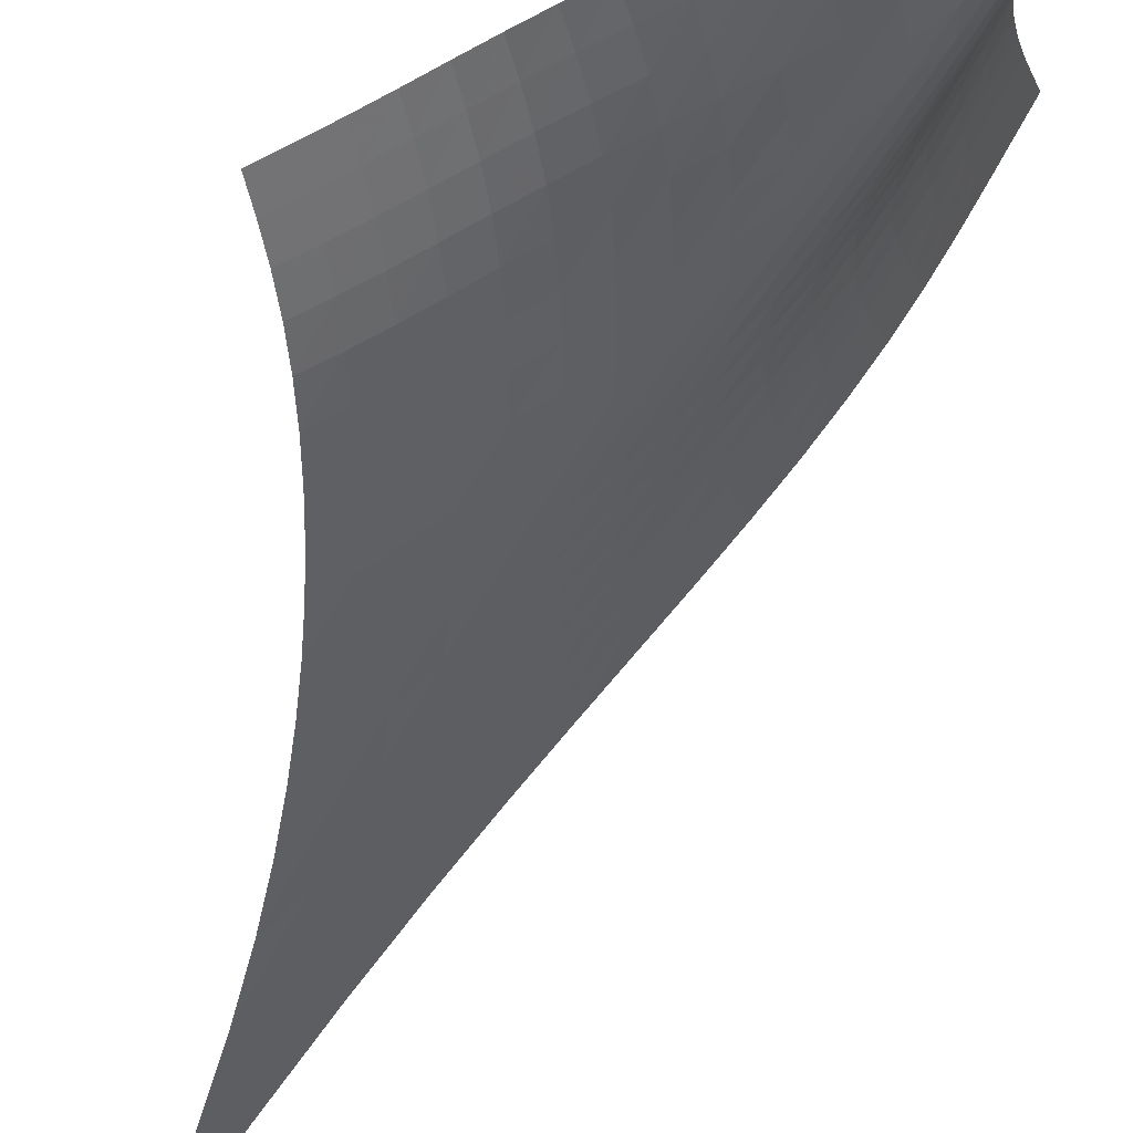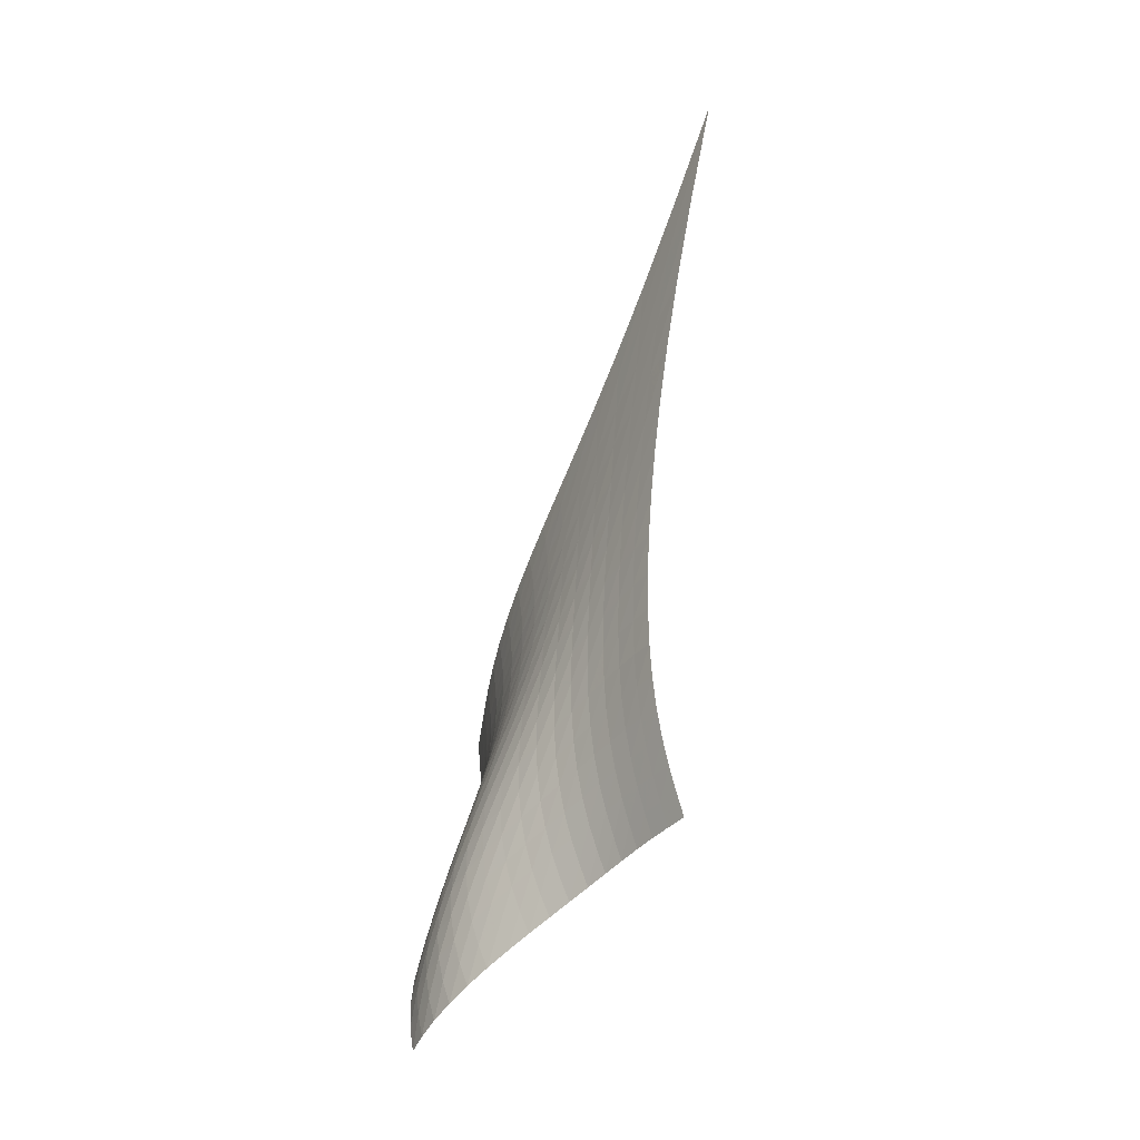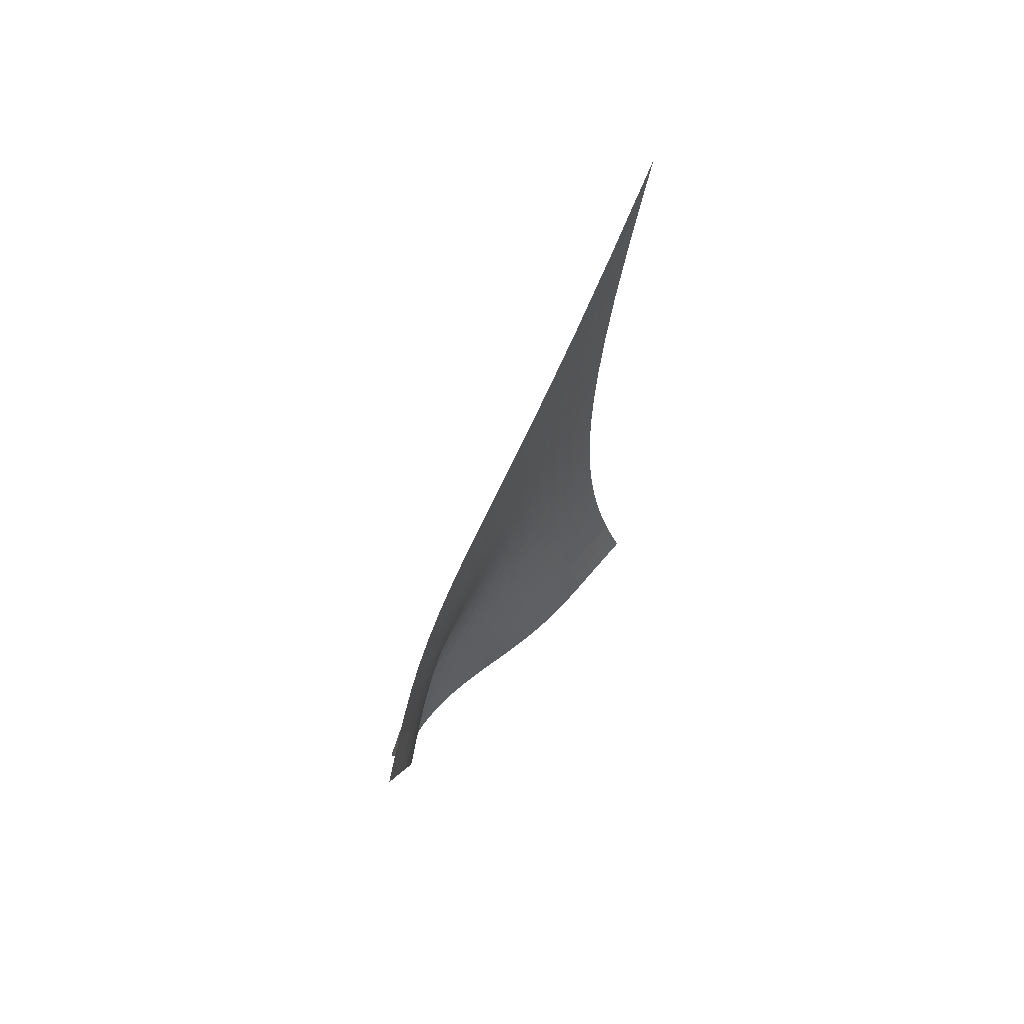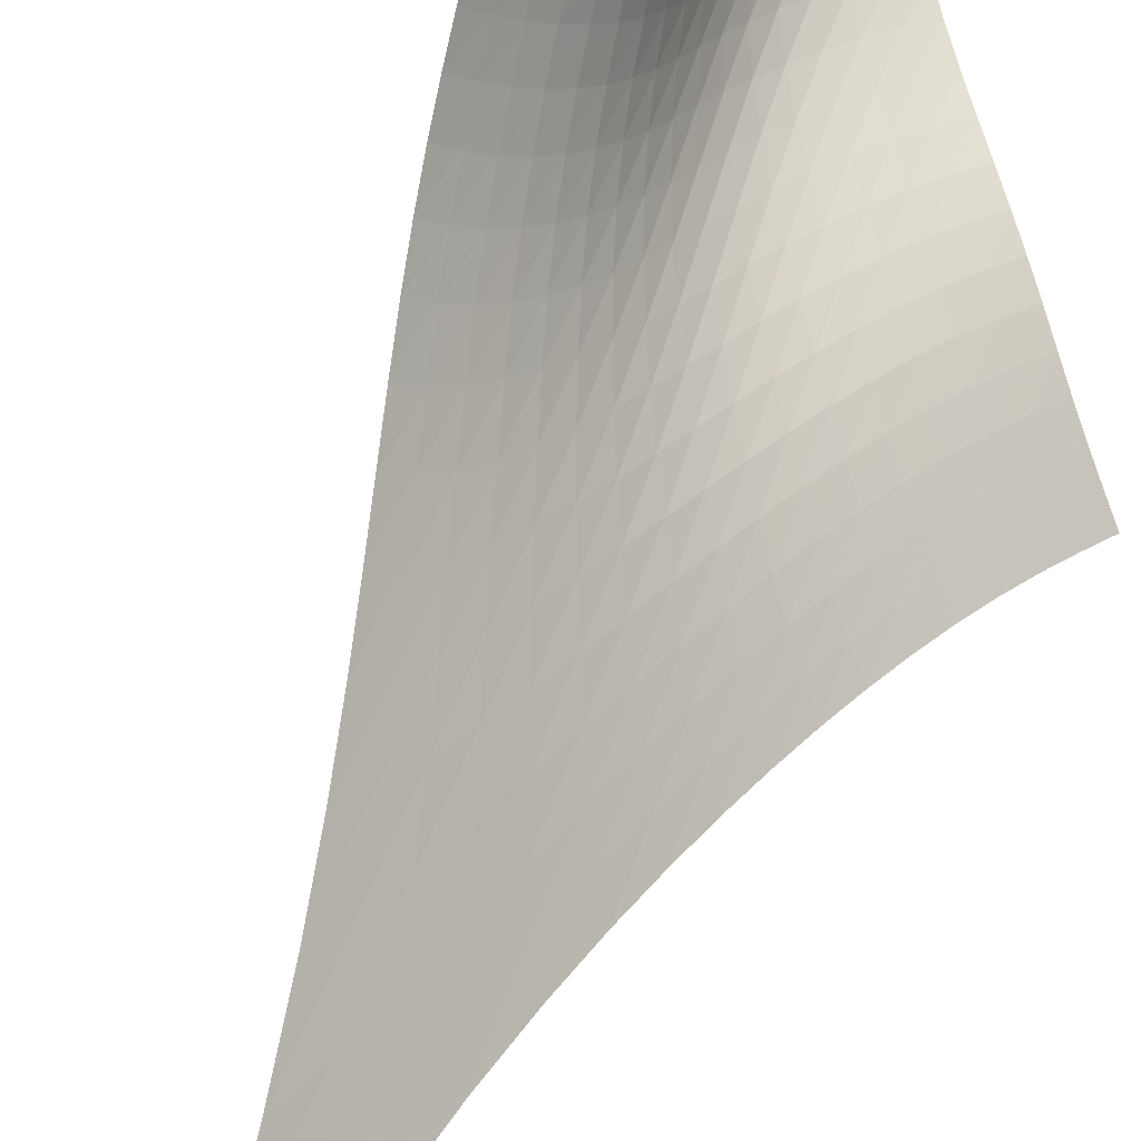
<metadata>
{"format":"obj","ext":"obj","renderer":"f3d","projection":"perspective","resolution":1024,"background":"white","views":[{"elev":-66.8,"azim":-13.0,"up":"+Z"},{"elev":3.1,"azim":-159.0,"up":"+Y"},{"elev":36.7,"azim":-102.8,"up":"+Y"},{"elev":72.6,"azim":-146.1,"up":"+Z"}]}
</metadata>
<code>
v -6.486 -0.06537 6.486
v 3.414 -23.42 8.829
v -8.829 -23.42 -3.414
v 1.399 -32.36 -1.399
v -8.485 -22.69 -3.145
v -8.148 -21.92 -2.87
v -7.827 -21.1 -2.575
v -7.529 -20.21 -2.244
v -7.258 -19.27 -1.867
v -7.013 -18.27 -1.433
v -6.794 -17.21 -0.941
v -6.6 -16.09 -0.3902
v -6.429 -14.88 0.2176
v -6.281 -13.57 0.8811
v -6.161 -12.13 1.601
v -6.074 -10.5 2.384
v -6.035 -8.6 3.241
v -6.07 -6.321 4.193
v -6.213 -3.499 5.272
v -5.272 -3.499 6.213
v -4.193 -6.321 6.07
v -3.241 -8.6 6.035
v -2.384 -10.5 6.074
v -1.601 -12.13 6.161
v -0.8811 -13.57 6.281
v -0.2176 -14.88 6.429
v 0.3902 -16.09 6.6
v 0.941 -17.21 6.794
v 1.433 -18.27 7.013
v 1.867 -19.27 7.258
v 2.244 -20.21 7.529
v 2.575 -21.1 7.827
v 2.87 -21.92 8.148
v 3.145 -22.69 8.485
v 3.104 -23.84 8.206
v 2.802 -24.26 7.593
v 2.519 -24.7 6.988
v 2.274 -25.17 6.382
v 2.084 -25.66 5.762
v 1.962 -26.18 5.122
v 1.913 -26.71 4.46
v 1.93 -27.27 3.777
v 1.995 -27.84 3.079
v 2.08 -28.44 2.371
v 2.152 -29.07 1.66
v 2.178 -29.72 0.9595
v 2.128 -30.39 0.285
v 1.98 -31.07 -0.3429
v 1.731 -31.73 -0.9058
v 0.9058 -31.73 -1.731
v 0.3429 -31.07 -1.98
v -0.285 -30.39 -2.128
v -0.9595 -29.72 -2.178
v -1.66 -29.07 -2.152
v -2.371 -28.44 -2.08
v -3.079 -27.84 -1.995
v -3.777 -27.27 -1.93
v -4.46 -26.71 -1.913
v -5.122 -26.18 -1.962
v -5.762 -25.66 -2.084
v -6.382 -25.17 -2.274
v -6.988 -24.7 -2.519
v -7.593 -24.26 -2.802
v -8.206 -23.84 -3.104
v -5.299 -5.528 5.299
v -5.298 -7.651 4.374
v -5.338 -9.549 3.505
v -5.415 -11.23 2.696
v -5.521 -12.73 1.939
v -5.652 -14.09 1.231
v -5.802 -15.35 0.5724
v -5.974 -16.52 -0.03612
v -6.167 -17.63 -0.5911
v -6.383 -18.68 -1.09
v -6.627 -19.67 -1.531
v -6.898 -20.61 -1.916
v -7.197 -21.5 -2.254
v -7.52 -22.33 -2.555
v -7.86 -23.1 -2.834
v -4.374 -7.651 5.298
v -4.498 -9.182 4.498
v -4.614 -10.7 3.712
v -4.737 -12.13 2.955
v -4.87 -13.47 2.231
v -5.015 -14.72 1.543
v -5.173 -15.91 0.8945
v -5.347 -17.03 0.2904
v -5.54 -18.1 -0.2643
v -5.757 -19.13 -0.7652
v -5.999 -20.11 -1.21
v -6.271 -21.04 -1.6
v -6.571 -21.93 -1.942
v -6.897 -22.76 -2.247
v -7.242 -23.53 -2.529
v -3.505 -9.549 5.338
v -3.712 -10.7 4.614
v -3.889 -11.92 3.889
v -4.052 -13.13 3.175
v -4.211 -14.31 2.481
v -4.371 -15.45 1.812
v -4.537 -16.55 1.175
v -4.715 -17.61 0.5765
v -4.909 -18.64 0.02385
v -5.126 -19.63 -0.4771
v -5.369 -20.59 -0.923
v -5.641 -21.51 -1.315
v -5.945 -22.39 -1.657
v -6.276 -23.21 -1.962
v -6.628 -23.98 -2.245
v -2.696 -11.23 5.415
v -2.955 -12.13 4.737
v -3.175 -13.13 4.052
v -3.37 -14.16 3.37
v -3.55 -15.2 2.698
v -3.722 -16.24 2.043
v -3.893 -17.25 1.414
v -4.072 -18.25 0.8182
v -4.267 -19.23 0.2657
v -4.483 -20.18 -0.2363
v -4.726 -21.12 -0.6835
v -5.001 -22.02 -1.075
v -5.308 -22.88 -1.417
v -5.646 -23.69 -1.721
v -6.009 -24.45 -2.001
v -1.939 -12.73 5.521
v -2.231 -13.47 4.87
v -2.481 -14.31 4.211
v -2.698 -15.2 3.55
v -2.891 -16.13 2.891
v -3.07 -17.06 2.244
v -3.242 -18 1.616
v -3.42 -18.93 1.017
v -3.611 -19.85 0.4597
v -3.824 -20.77 -0.04818
v -4.067 -21.67 -0.5
v -4.343 -22.55 -0.8945
v -4.655 -23.4 -1.237
v -5 -24.2 -1.538
v -5.374 -24.95 -1.814
v -1.231 -14.09 5.652
v -1.543 -14.72 5.015
v -1.812 -15.45 4.371
v -2.043 -16.24 3.722
v -2.244 -17.06 3.07
v -2.422 -17.91 2.422
v -2.591 -18.77 1.789
v -2.76 -19.64 1.181
v -2.943 -20.51 0.6109
v -3.151 -21.39 0.08992
v -3.39 -22.26 -0.3733
v -3.666 -23.12 -0.776
v -3.981 -23.95 -1.122
v -4.334 -24.74 -1.424
v -4.719 -25.48 -1.697
v -0.5724 -15.35 5.802
v -0.8945 -15.91 5.173
v -1.175 -16.55 4.537
v -1.414 -17.25 3.893
v -1.616 -18 3.242
v -1.789 -18.77 2.591
v -1.946 -19.56 1.946
v -2.102 -20.37 1.322
v -2.272 -21.19 0.732
v -2.468 -22.03 0.1895
v -2.699 -22.87 -0.2939
v -2.972 -23.7 -0.7131
v -3.289 -24.52 -1.071
v -3.647 -25.29 -1.378
v -4.043 -26.02 -1.652
v 0.03612 -16.52 5.974
v -0.2904 -17.03 5.347
v -0.5765 -17.61 4.715
v -0.8182 -18.25 4.072
v -1.017 -18.93 3.42
v -1.181 -19.64 2.76
v -1.322 -20.37 2.102
v -1.458 -21.12 1.458
v -1.606 -21.89 0.8419
v -1.784 -22.69 0.2704
v -2.003 -23.5 -0.2424
v -2.269 -24.31 -0.6877
v -2.583 -25.1 -1.066
v -2.945 -25.87 -1.387
v -3.348 -26.59 -1.668
v 0.5911 -17.63 6.167
v 0.2643 -18.1 5.54
v -0.02385 -18.64 4.909
v -0.2657 -19.23 4.267
v -0.4597 -19.85 3.611
v -0.6109 -20.51 2.943
v -0.732 -21.19 2.272
v -0.8419 -21.89 1.606
v -0.9624 -22.62 0.9624
v -1.114 -23.38 0.3571
v -1.312 -24.15 -0.1924
v -1.564 -24.94 -0.6735
v -1.873 -25.71 -1.083
v -2.234 -26.47 -1.428
v -2.641 -27.18 -1.725
v 1.09 -18.68 6.383
v 0.7652 -19.13 5.757
v 0.4771 -19.63 5.126
v 0.2363 -20.18 4.483
v 0.04818 -20.77 3.824
v -0.08992 -21.39 3.151
v -0.1895 -22.03 2.468
v -0.2704 -22.69 1.784
v -0.3571 -23.38 1.114
v -0.4743 -24.09 0.4743
v -0.6421 -24.83 -0.1158
v -0.8718 -25.59 -0.6399
v -1.166 -26.35 -1.09
v -1.522 -27.09 -1.469
v -1.929 -27.79 -1.792
v 1.531 -19.67 6.627
v 1.21 -20.11 5.999
v 0.923 -20.59 5.369
v 0.6835 -21.12 4.726
v 0.5 -21.67 4.067
v 0.3733 -22.26 3.39
v 0.2939 -22.87 2.699
v 0.2424 -23.5 2.003
v 0.1924 -24.15 1.312
v 0.1158 -24.83 0.6421
v -0.01249 -25.55 0.01249
v -0.2089 -26.28 -0.5577
v -0.4792 -27.02 -1.055
v -0.8198 -27.74 -1.478
v -1.22 -28.43 -1.838
v 1.916 -20.61 6.898
v 1.6 -21.04 6.271
v 1.315 -21.51 5.641
v 1.075 -22.02 5.001
v 0.8945 -22.55 4.343
v 0.776 -23.12 3.666
v 0.7131 -23.7 2.972
v 0.6877 -24.31 2.269
v 0.6735 -24.94 1.564
v 0.6399 -25.59 0.8718
v 0.5577 -26.28 0.2089
v 0.4048 -26.99 -0.4048
v 0.1702 -27.71 -0.9517
v -0.1448 -28.42 -1.424
v -0.5283 -29.09 -1.827
v 2.254 -21.5 7.197
v 1.942 -21.93 6.571
v 1.657 -22.39 5.945
v 1.417 -22.88 5.308
v 1.237 -23.4 4.655
v 1.122 -23.95 3.981
v 1.071 -24.52 3.289
v 1.066 -25.1 2.583
v 1.083 -25.71 1.873
v 1.09 -26.35 1.166
v 1.055 -27.02 0.4792
v 0.9517 -27.71 -0.1702
v 0.7626 -28.41 -0.7626
v 0.4843 -29.1 -1.284
v 0.1275 -29.77 -1.735
v 2.555 -22.33 7.52
v 2.247 -22.76 6.897
v 1.962 -23.21 6.276
v 1.721 -23.69 5.646
v 1.538 -24.2 5
v 1.424 -24.74 4.334
v 1.378 -25.29 3.647
v 1.387 -25.87 2.945
v 1.428 -26.47 2.234
v 1.469 -27.09 1.522
v 1.478 -27.74 0.8198
v 1.424 -28.42 0.1448
v 1.284 -29.1 -0.4843
v 1.05 -29.79 -1.05
v 0.7282 -30.45 -1.545
v 2.834 -23.1 7.86
v 2.529 -23.53 7.242
v 2.245 -23.98 6.628
v 2.001 -24.45 6.009
v 1.814 -24.95 5.374
v 1.697 -25.48 4.719
v 1.652 -26.02 4.043
v 1.668 -26.59 3.348
v 1.725 -27.18 2.641
v 1.792 -27.79 1.929
v 1.838 -28.43 1.22
v 1.827 -29.09 0.5283
v 1.735 -29.77 -0.1275
v 1.545 -30.45 -0.7282
v 1.261 -31.11 -1.261
f 289 49 4
f 289 4 50
f 5 79 64
f 5 64 3
f 79 94 63
f 79 63 64
f 94 109 62
f 94 62 63
f 109 124 61
f 109 61 62
f 124 139 60
f 124 60 61
f 139 154 59
f 139 59 60
f 154 169 58
f 154 58 59
f 169 184 57
f 169 57 58
f 184 199 56
f 184 56 57
f 199 214 55
f 199 55 56
f 214 229 54
f 214 54 55
f 229 244 53
f 229 53 54
f 244 259 52
f 244 52 53
f 259 274 51
f 259 51 52
f 274 289 50
f 274 50 51
f 1 20 65
f 1 65 19
f 19 65 66
f 19 66 18
f 18 66 67
f 18 67 17
f 17 67 68
f 17 68 16
f 16 68 69
f 16 69 15
f 15 69 70
f 15 70 14
f 14 70 71
f 14 71 13
f 13 71 72
f 13 72 12
f 12 72 73
f 12 73 11
f 11 73 74
f 11 74 10
f 10 74 75
f 10 75 9
f 9 75 76
f 9 76 8
f 8 76 77
f 8 77 7
f 7 77 78
f 7 78 6
f 6 78 79
f 6 79 5
f 20 21 80
f 20 80 65
f 65 80 81
f 65 81 66
f 66 81 82
f 66 82 67
f 67 82 83
f 67 83 68
f 68 83 84
f 68 84 69
f 69 84 85
f 69 85 70
f 70 85 86
f 70 86 71
f 71 86 87
f 71 87 72
f 72 87 88
f 72 88 73
f 73 88 89
f 73 89 74
f 74 89 90
f 74 90 75
f 75 90 91
f 75 91 76
f 76 91 92
f 76 92 77
f 77 92 93
f 77 93 78
f 78 93 94
f 78 94 79
f 21 22 95
f 21 95 80
f 80 95 96
f 80 96 81
f 81 96 97
f 81 97 82
f 82 97 98
f 82 98 83
f 83 98 99
f 83 99 84
f 84 99 100
f 84 100 85
f 85 100 101
f 85 101 86
f 86 101 102
f 86 102 87
f 87 102 103
f 87 103 88
f 88 103 104
f 88 104 89
f 89 104 105
f 89 105 90
f 90 105 106
f 90 106 91
f 91 106 107
f 91 107 92
f 92 107 108
f 92 108 93
f 93 108 109
f 93 109 94
f 22 23 110
f 22 110 95
f 95 110 111
f 95 111 96
f 96 111 112
f 96 112 97
f 97 112 113
f 97 113 98
f 98 113 114
f 98 114 99
f 99 114 115
f 99 115 100
f 100 115 116
f 100 116 101
f 101 116 117
f 101 117 102
f 102 117 118
f 102 118 103
f 103 118 119
f 103 119 104
f 104 119 120
f 104 120 105
f 105 120 121
f 105 121 106
f 106 121 122
f 106 122 107
f 107 122 123
f 107 123 108
f 108 123 124
f 108 124 109
f 23 24 125
f 23 125 110
f 110 125 126
f 110 126 111
f 111 126 127
f 111 127 112
f 112 127 128
f 112 128 113
f 113 128 129
f 113 129 114
f 114 129 130
f 114 130 115
f 115 130 131
f 115 131 116
f 116 131 132
f 116 132 117
f 117 132 133
f 117 133 118
f 118 133 134
f 118 134 119
f 119 134 135
f 119 135 120
f 120 135 136
f 120 136 121
f 121 136 137
f 121 137 122
f 122 137 138
f 122 138 123
f 123 138 139
f 123 139 124
f 24 25 140
f 24 140 125
f 125 140 141
f 125 141 126
f 126 141 142
f 126 142 127
f 127 142 143
f 127 143 128
f 128 143 144
f 128 144 129
f 129 144 145
f 129 145 130
f 130 145 146
f 130 146 131
f 131 146 147
f 131 147 132
f 132 147 148
f 132 148 133
f 133 148 149
f 133 149 134
f 134 149 150
f 134 150 135
f 135 150 151
f 135 151 136
f 136 151 152
f 136 152 137
f 137 152 153
f 137 153 138
f 138 153 154
f 138 154 139
f 25 26 155
f 25 155 140
f 140 155 156
f 140 156 141
f 141 156 157
f 141 157 142
f 142 157 158
f 142 158 143
f 143 158 159
f 143 159 144
f 144 159 160
f 144 160 145
f 145 160 161
f 145 161 146
f 146 161 162
f 146 162 147
f 147 162 163
f 147 163 148
f 148 163 164
f 148 164 149
f 149 164 165
f 149 165 150
f 150 165 166
f 150 166 151
f 151 166 167
f 151 167 152
f 152 167 168
f 152 168 153
f 153 168 169
f 153 169 154
f 26 27 170
f 26 170 155
f 155 170 171
f 155 171 156
f 156 171 172
f 156 172 157
f 157 172 173
f 157 173 158
f 158 173 174
f 158 174 159
f 159 174 175
f 159 175 160
f 160 175 176
f 160 176 161
f 161 176 177
f 161 177 162
f 162 177 178
f 162 178 163
f 163 178 179
f 163 179 164
f 164 179 180
f 164 180 165
f 165 180 181
f 165 181 166
f 166 181 182
f 166 182 167
f 167 182 183
f 167 183 168
f 168 183 184
f 168 184 169
f 27 28 185
f 27 185 170
f 170 185 186
f 170 186 171
f 171 186 187
f 171 187 172
f 172 187 188
f 172 188 173
f 173 188 189
f 173 189 174
f 174 189 190
f 174 190 175
f 175 190 191
f 175 191 176
f 176 191 192
f 176 192 177
f 177 192 193
f 177 193 178
f 178 193 194
f 178 194 179
f 179 194 195
f 179 195 180
f 180 195 196
f 180 196 181
f 181 196 197
f 181 197 182
f 182 197 198
f 182 198 183
f 183 198 199
f 183 199 184
f 28 29 200
f 28 200 185
f 185 200 201
f 185 201 186
f 186 201 202
f 186 202 187
f 187 202 203
f 187 203 188
f 188 203 204
f 188 204 189
f 189 204 205
f 189 205 190
f 190 205 206
f 190 206 191
f 191 206 207
f 191 207 192
f 192 207 208
f 192 208 193
f 193 208 209
f 193 209 194
f 194 209 210
f 194 210 195
f 195 210 211
f 195 211 196
f 196 211 212
f 196 212 197
f 197 212 213
f 197 213 198
f 198 213 214
f 198 214 199
f 29 30 215
f 29 215 200
f 200 215 216
f 200 216 201
f 201 216 217
f 201 217 202
f 202 217 218
f 202 218 203
f 203 218 219
f 203 219 204
f 204 219 220
f 204 220 205
f 205 220 221
f 205 221 206
f 206 221 222
f 206 222 207
f 207 222 223
f 207 223 208
f 208 223 224
f 208 224 209
f 209 224 225
f 209 225 210
f 210 225 226
f 210 226 211
f 211 226 227
f 211 227 212
f 212 227 228
f 212 228 213
f 213 228 229
f 213 229 214
f 30 31 230
f 30 230 215
f 215 230 231
f 215 231 216
f 216 231 232
f 216 232 217
f 217 232 233
f 217 233 218
f 218 233 234
f 218 234 219
f 219 234 235
f 219 235 220
f 220 235 236
f 220 236 221
f 221 236 237
f 221 237 222
f 222 237 238
f 222 238 223
f 223 238 239
f 223 239 224
f 224 239 240
f 224 240 225
f 225 240 241
f 225 241 226
f 226 241 242
f 226 242 227
f 227 242 243
f 227 243 228
f 228 243 244
f 228 244 229
f 31 32 245
f 31 245 230
f 230 245 246
f 230 246 231
f 231 246 247
f 231 247 232
f 232 247 248
f 232 248 233
f 233 248 249
f 233 249 234
f 234 249 250
f 234 250 235
f 235 250 251
f 235 251 236
f 236 251 252
f 236 252 237
f 237 252 253
f 237 253 238
f 238 253 254
f 238 254 239
f 239 254 255
f 239 255 240
f 240 255 256
f 240 256 241
f 241 256 257
f 241 257 242
f 242 257 258
f 242 258 243
f 243 258 259
f 243 259 244
f 32 33 260
f 32 260 245
f 245 260 261
f 245 261 246
f 246 261 262
f 246 262 247
f 247 262 263
f 247 263 248
f 248 263 264
f 248 264 249
f 249 264 265
f 249 265 250
f 250 265 266
f 250 266 251
f 251 266 267
f 251 267 252
f 252 267 268
f 252 268 253
f 253 268 269
f 253 269 254
f 254 269 270
f 254 270 255
f 255 270 271
f 255 271 256
f 256 271 272
f 256 272 257
f 257 272 273
f 257 273 258
f 258 273 274
f 258 274 259
f 33 34 275
f 33 275 260
f 260 275 276
f 260 276 261
f 261 276 277
f 261 277 262
f 262 277 278
f 262 278 263
f 263 278 279
f 263 279 264
f 264 279 280
f 264 280 265
f 265 280 281
f 265 281 266
f 266 281 282
f 266 282 267
f 267 282 283
f 267 283 268
f 268 283 284
f 268 284 269
f 269 284 285
f 269 285 270
f 270 285 286
f 270 286 271
f 271 286 287
f 271 287 272
f 272 287 288
f 272 288 273
f 273 288 289
f 273 289 274
f 34 2 35
f 34 35 275
f 275 35 36
f 275 36 276
f 276 36 37
f 276 37 277
f 277 37 38
f 277 38 278
f 278 38 39
f 278 39 279
f 279 39 40
f 279 40 280
f 280 40 41
f 280 41 281
f 281 41 42
f 281 42 282
f 282 42 43
f 282 43 283
f 283 43 44
f 283 44 284
f 284 44 45
f 284 45 285
f 285 45 46
f 285 46 286
f 286 46 47
f 286 47 287
f 287 47 48
f 287 48 288
f 288 48 49
f 288 49 289

</code>
